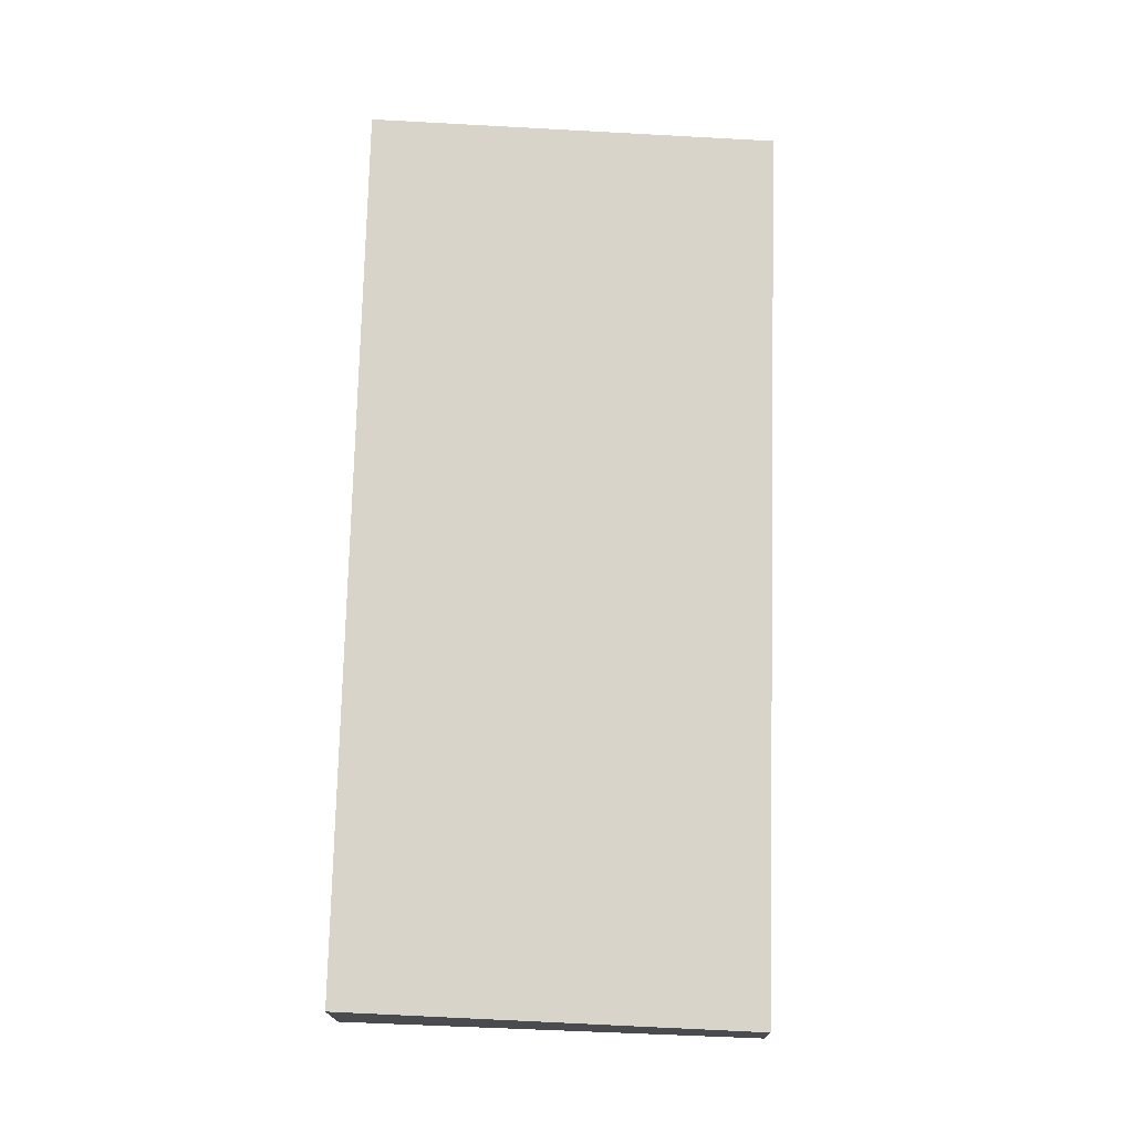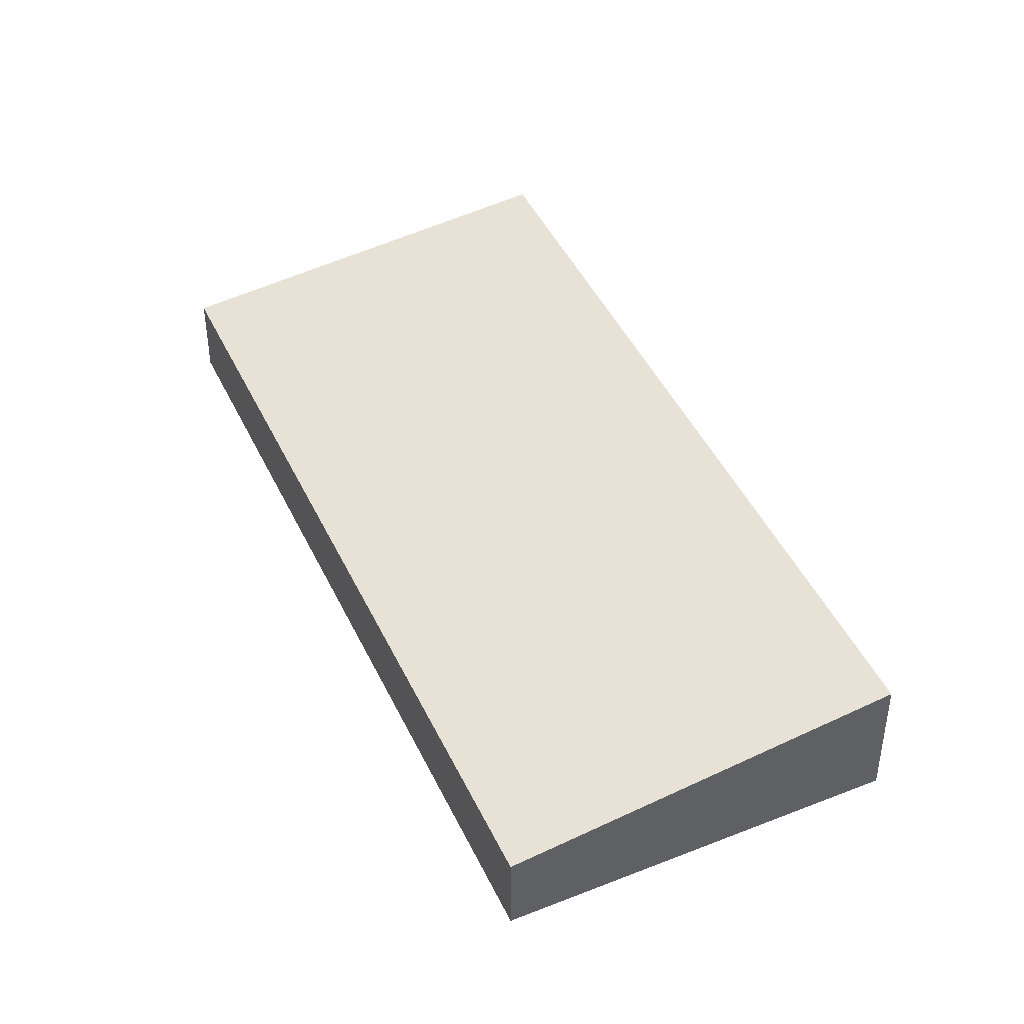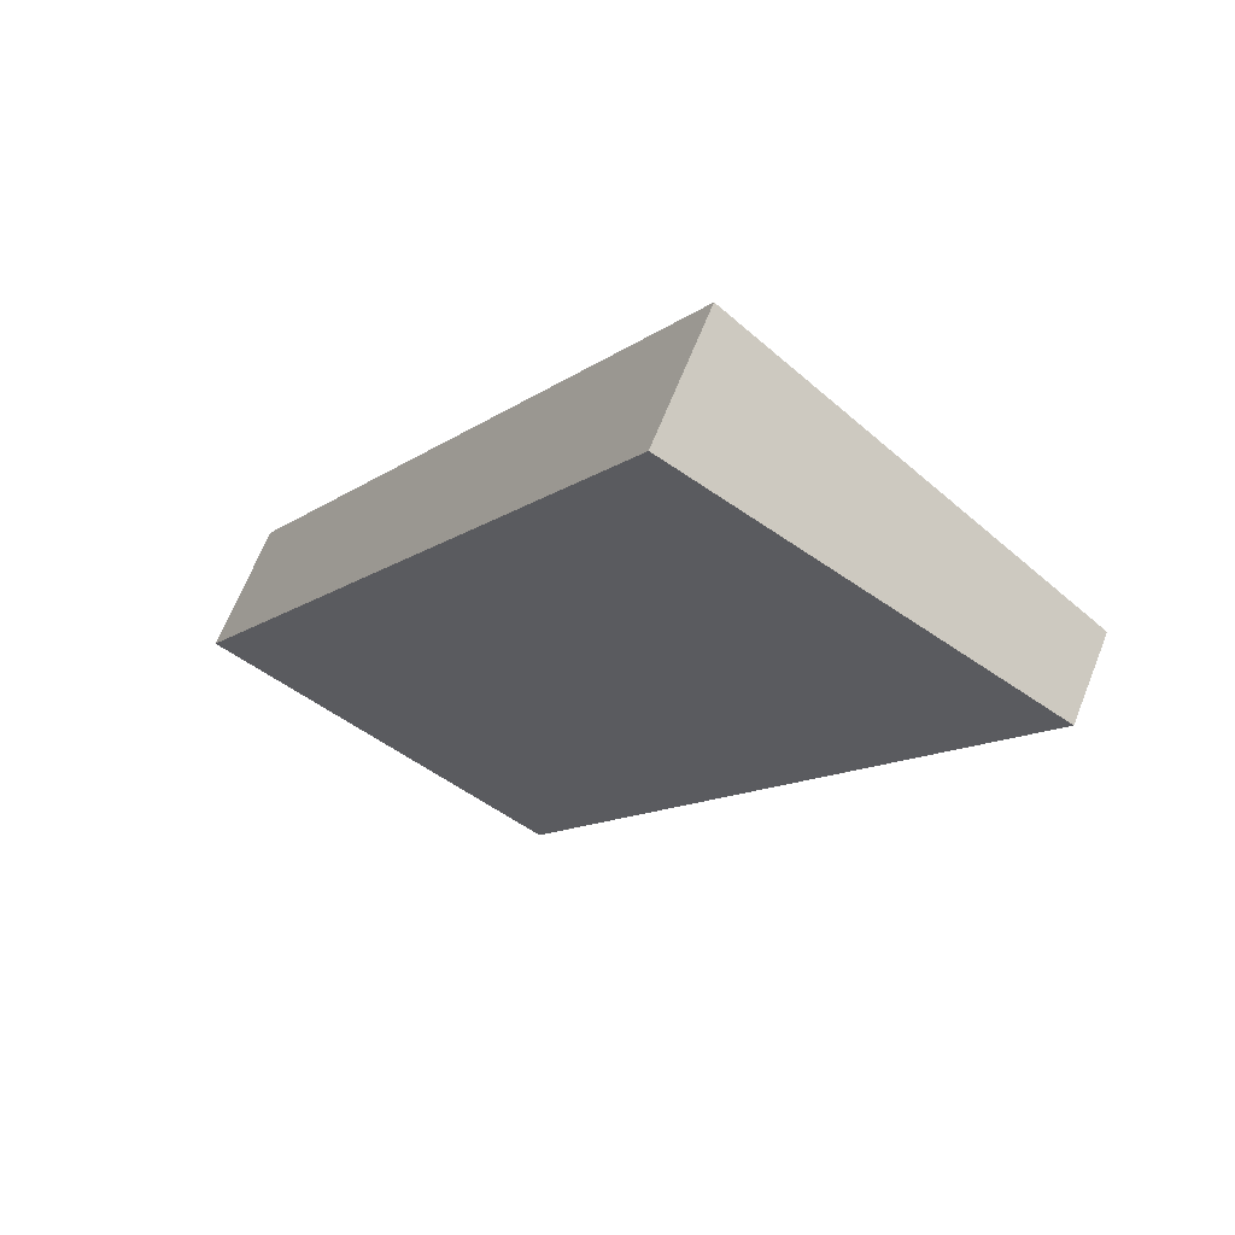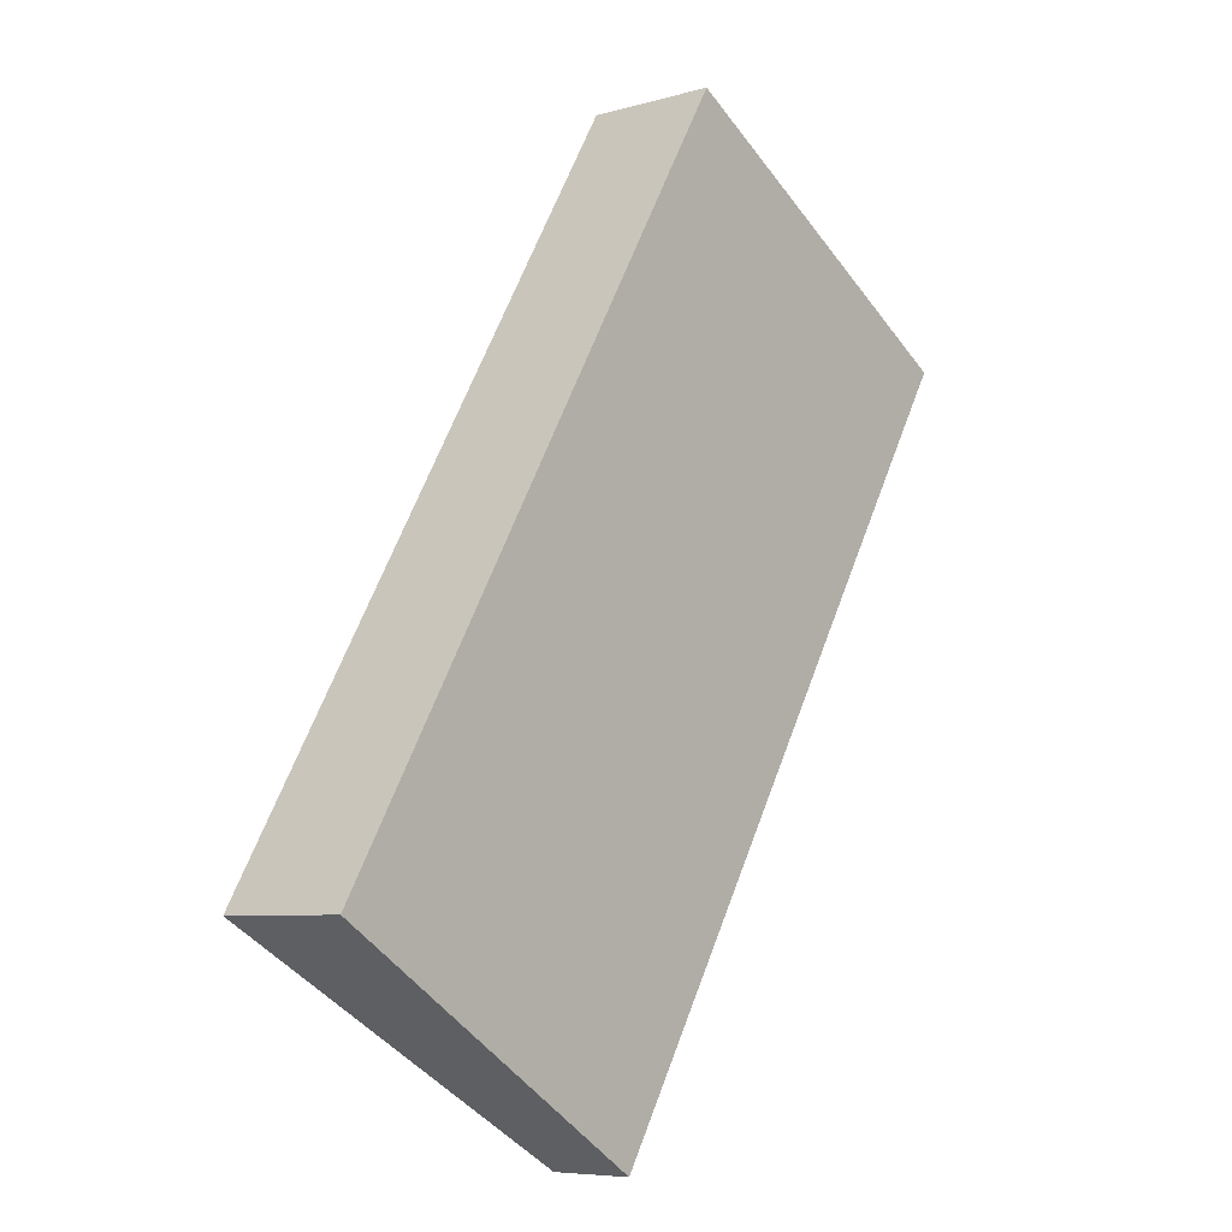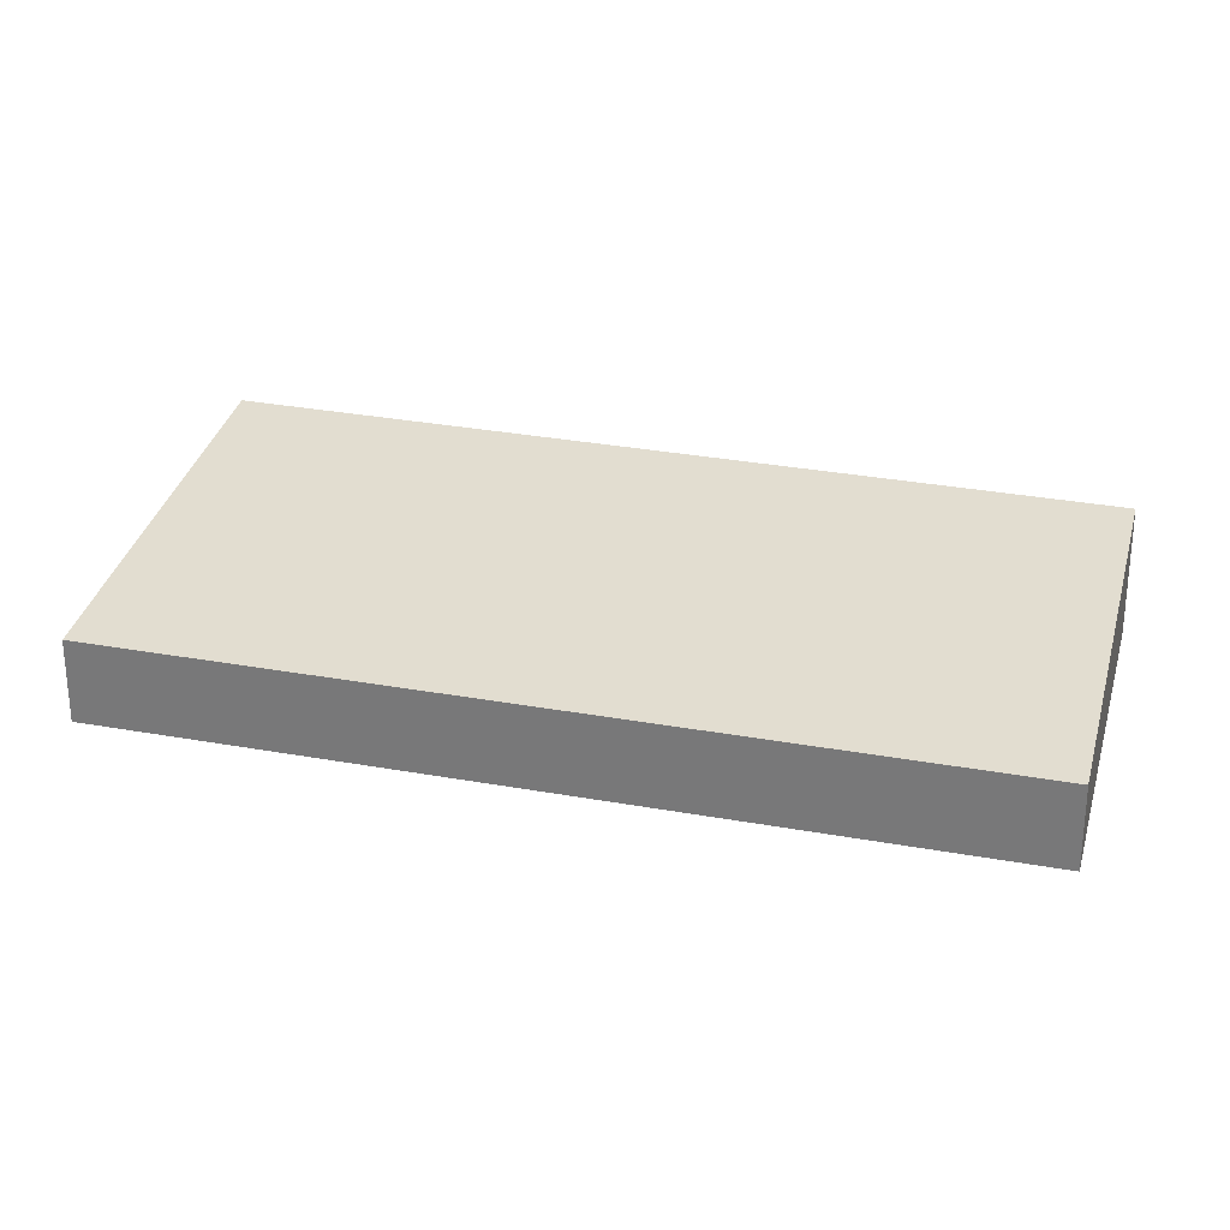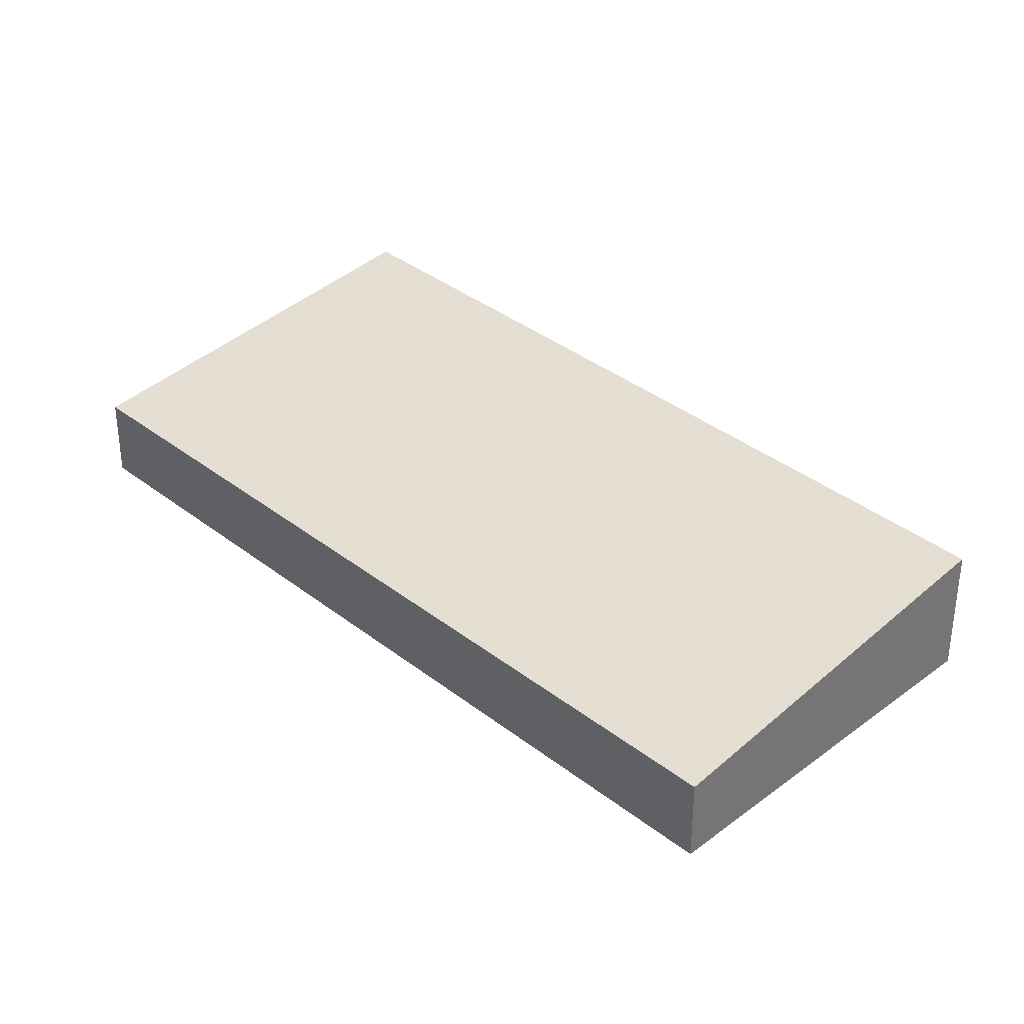
<metadata>
{"format":"obj","ext":"obj","renderer":"f3d","projection":"perspective","resolution":1024,"background":"white","views":[{"elev":75.7,"azim":32.7,"up":"+Y"},{"elev":44.2,"azim":-172.6,"up":"+Y"},{"elev":66.6,"azim":21.7,"up":"+Z"},{"elev":-6.8,"azim":-50.2,"up":"+Z"},{"elev":29.4,"azim":136.5,"up":"+Y"},{"elev":35.4,"azim":167.3,"up":"+Y"}]}
</metadata>
<code>
v  0 1.81 1.108e-16
v  11.15 1.161 7.547
v  4.722 1.161 -2.99
v  6.269 1.819 10.42
v  0 0 0
v  4.722 1.831e-16 -2.99
v  6.269 -6.381e-16 10.42
v  11.15 -4.621e-16 7.547
g defaultobject
f 1 2 3
f 2 1 4
f 3 5 1
f 5 3 6
f 1 7 4
f 7 1 5
f 7 2 4
f 2 7 8
f 8 3 2
f 3 8 6
f 8 5 6
f 5 8 7

</code>
